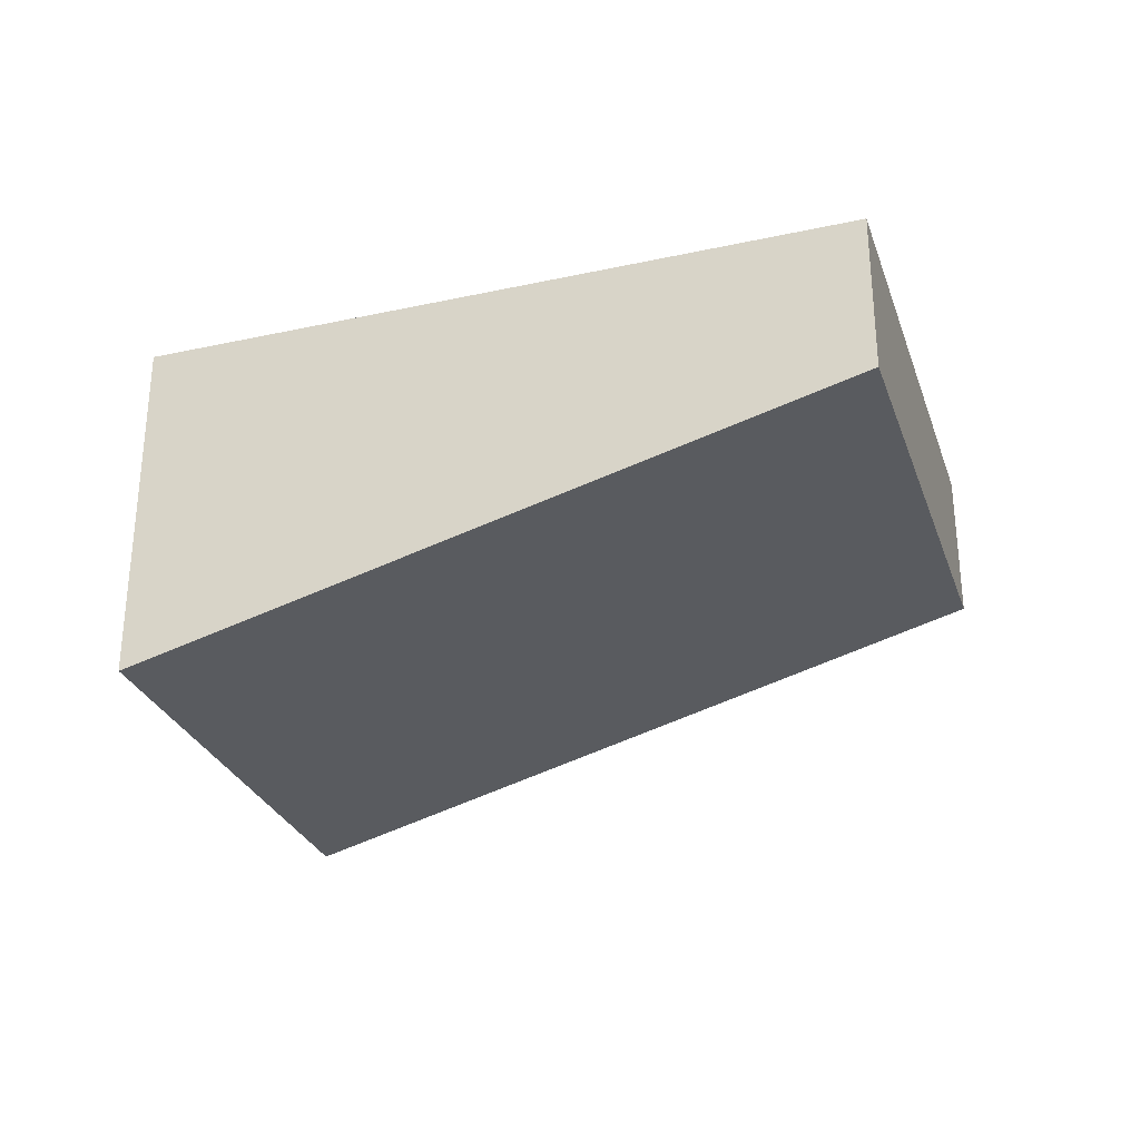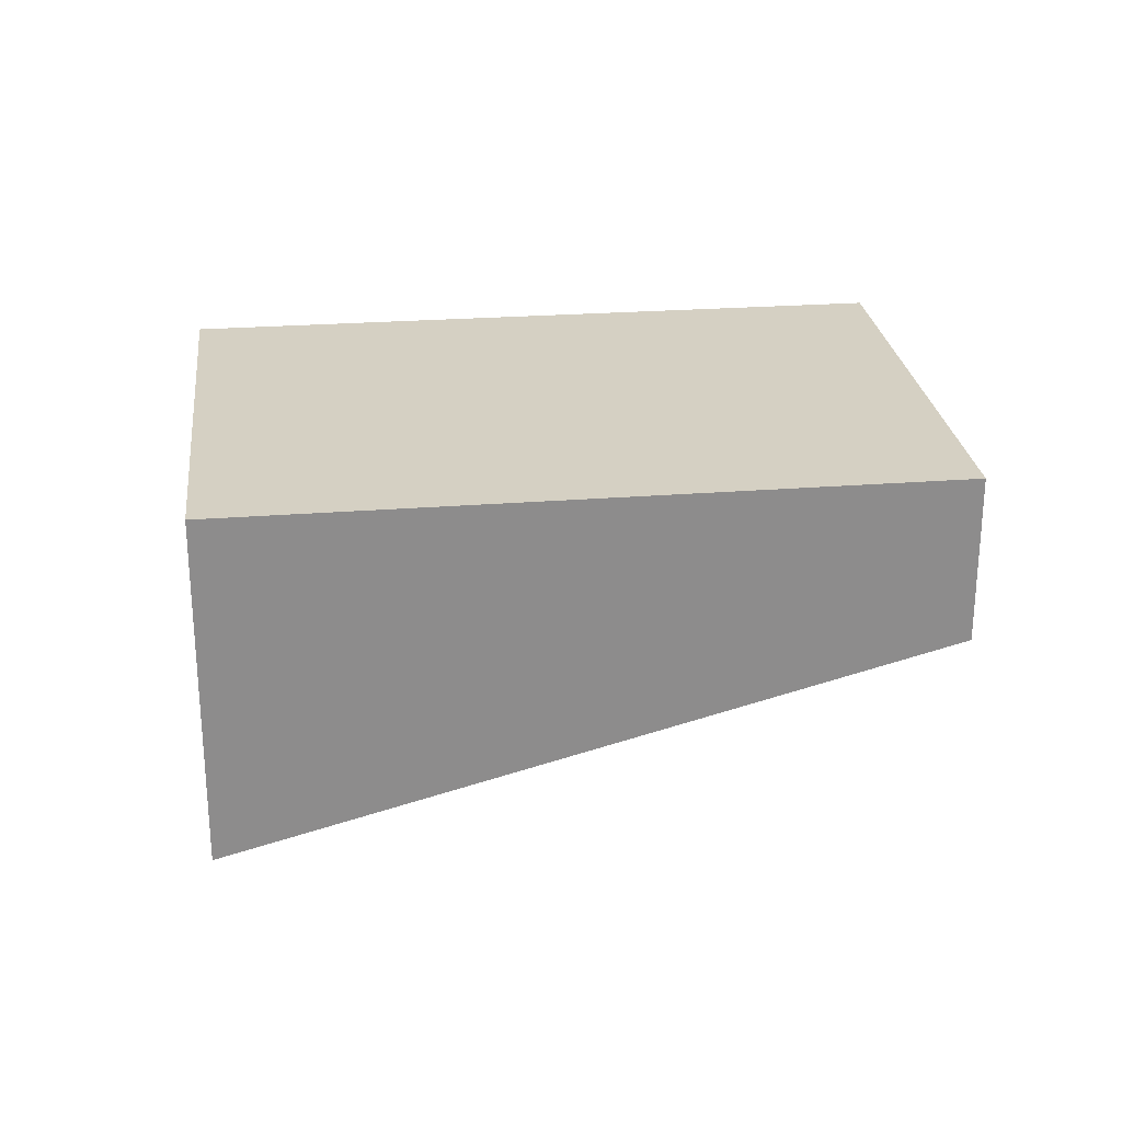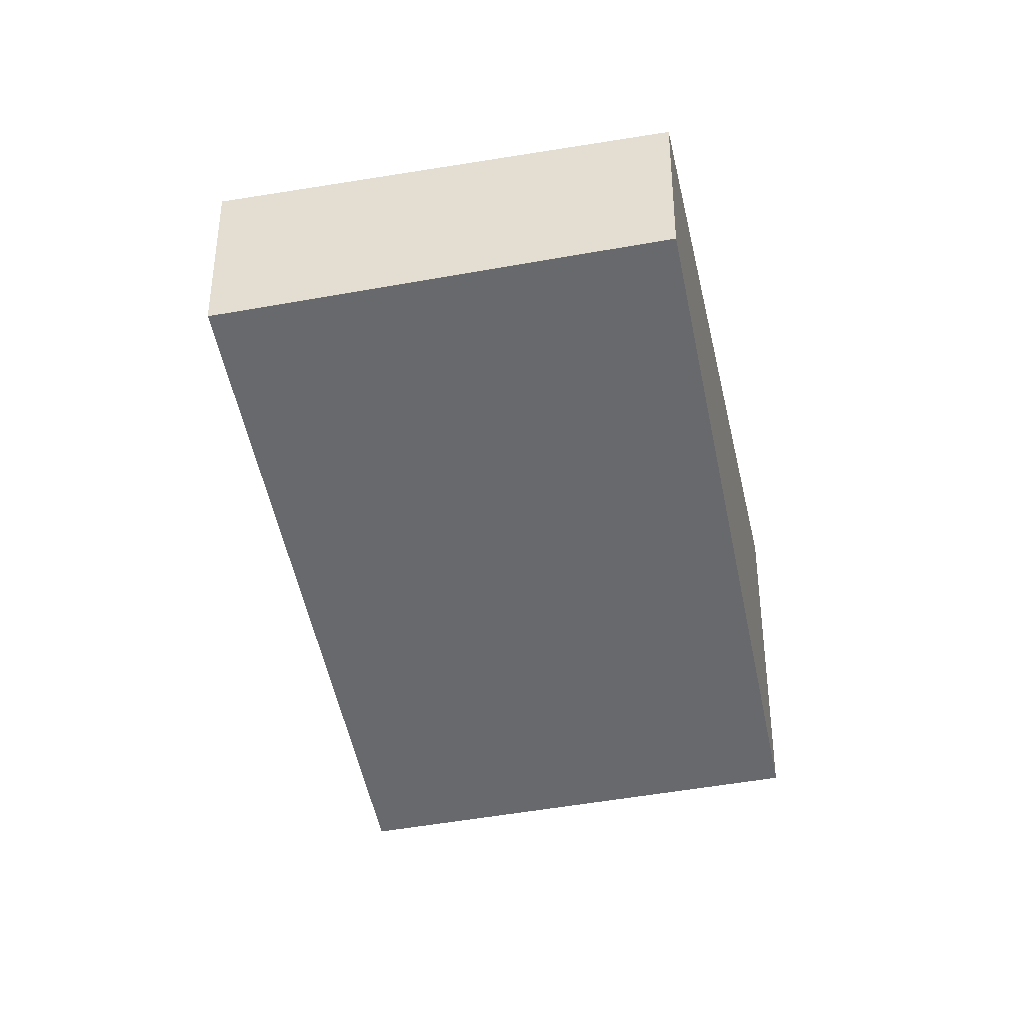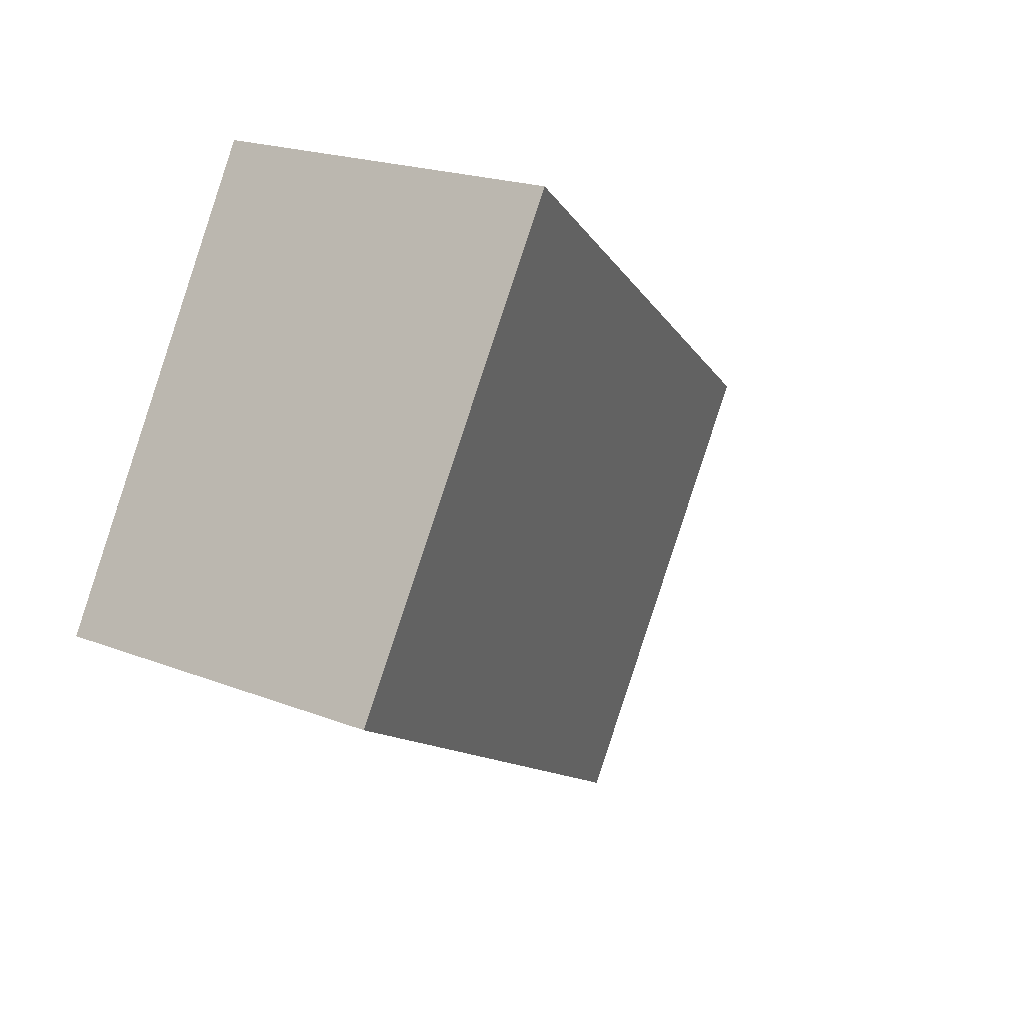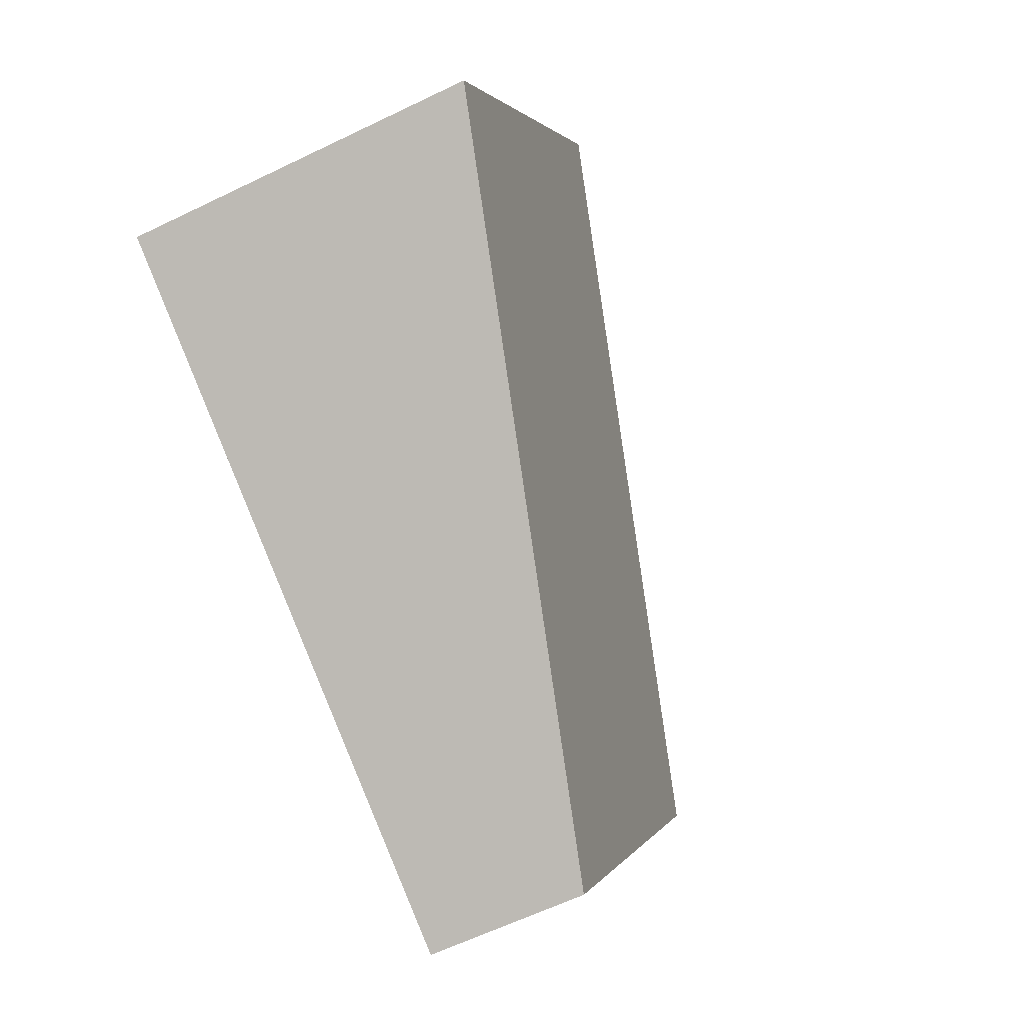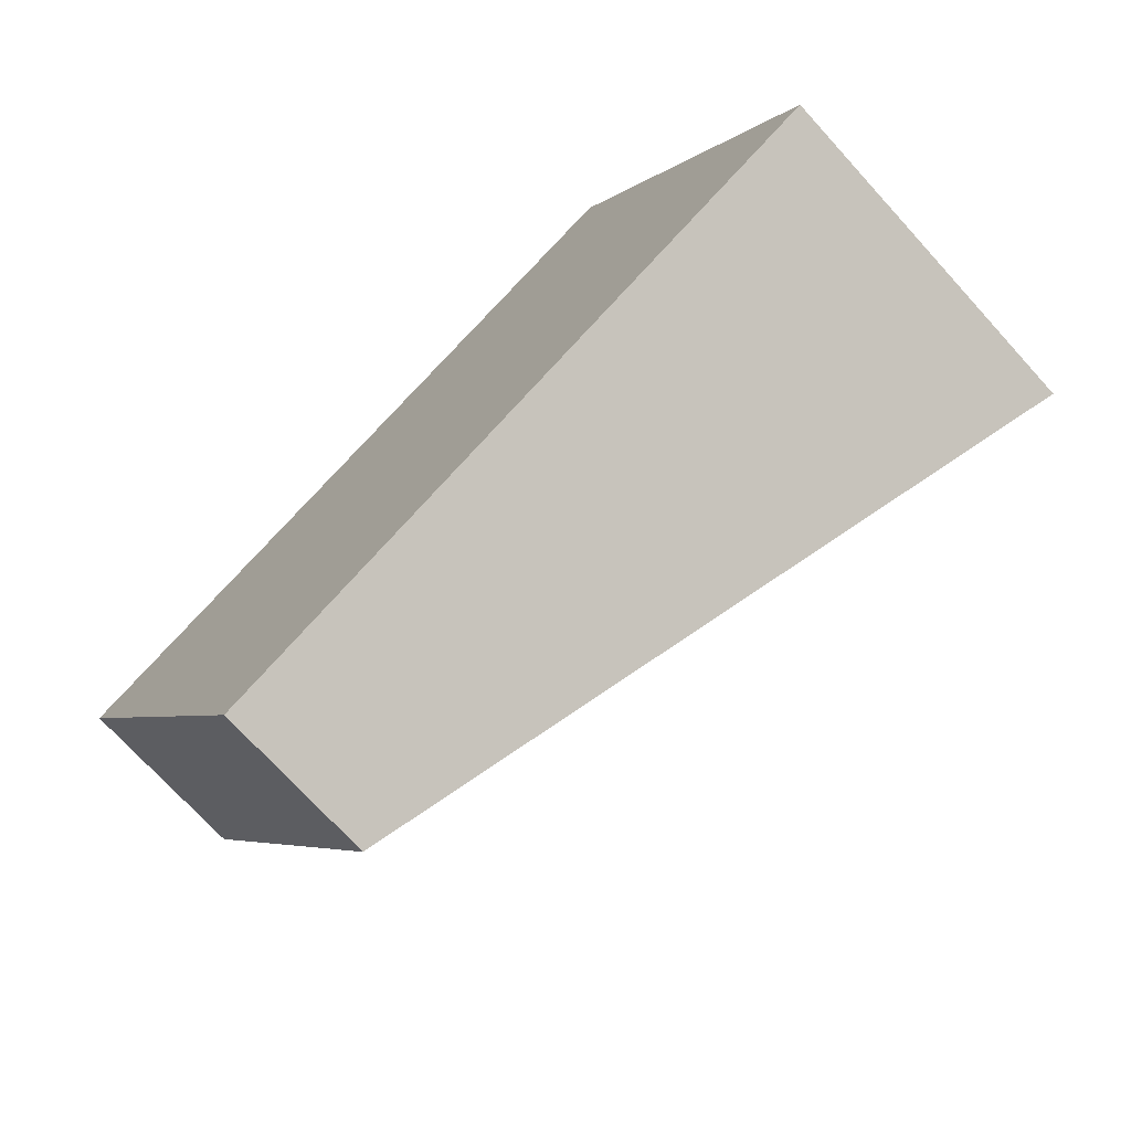
<metadata>
{"format":"obj","ext":"obj","renderer":"f3d","projection":"perspective","resolution":1024,"background":"white","views":[{"elev":-30.5,"azim":-132.6,"up":"+Z"},{"elev":26.1,"azim":-157.2,"up":"+Z"},{"elev":-38.3,"azim":-48.3,"up":"+Z"},{"elev":19.7,"azim":126.3,"up":"+Y"},{"elev":-61.9,"azim":116.2,"up":"+Y"},{"elev":-72.5,"azim":42.3,"up":"+Y"}]}
</metadata>
<code>
v -1932 -176.4 -0.644
v -1933 -174.7 -0.695
v -1930 -173.2 -1.48
v -1929 -175 -1.422
v -1933 -174.7 -0.695
v -1932 -176.4 -0.644
v -1932 -176.4 0
v -1933 -174.7 0
v -1930 -173.2 -1.48
v -1933 -174.7 -0.695
v -1933 -174.7 0
v -1930 -173.2 2.22e-16
v -1929 -175 -1.422
v -1930 -173.2 -1.48
v -1930 -173.2 2.22e-16
v -1929 -175 2.22e-16
v -1932 -176.4 -0.644
v -1929 -175 -1.422
v -1929 -175 2.22e-16
v -1932 -176.4 0
v -1932 -176.4 0
v -1933 -174.7 0
v -1930 -173.2 0
v -1929 -175 0
f 2 3 4 1
f 6 7 8 5
f 10 11 12 9
f 14 15 16 13
f 18 19 20 17
f 22 23 24 21

</code>
